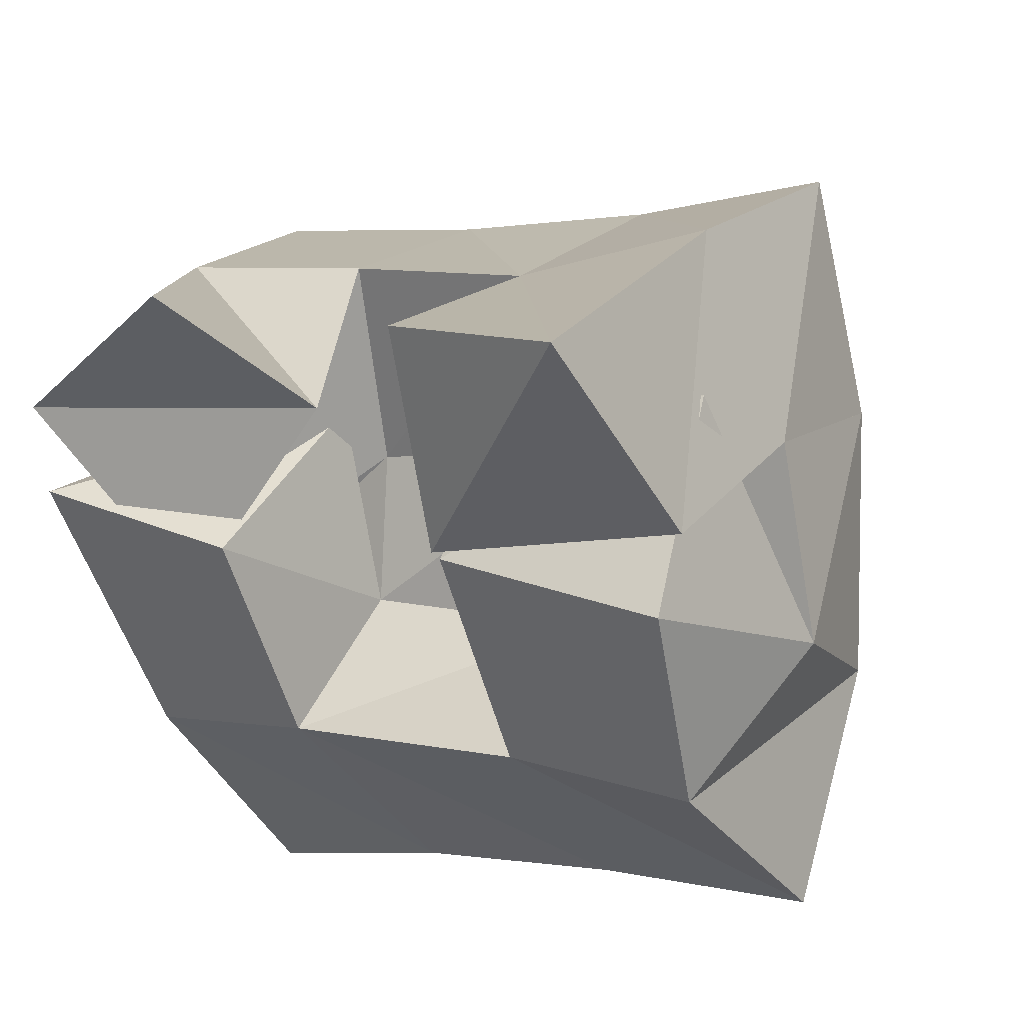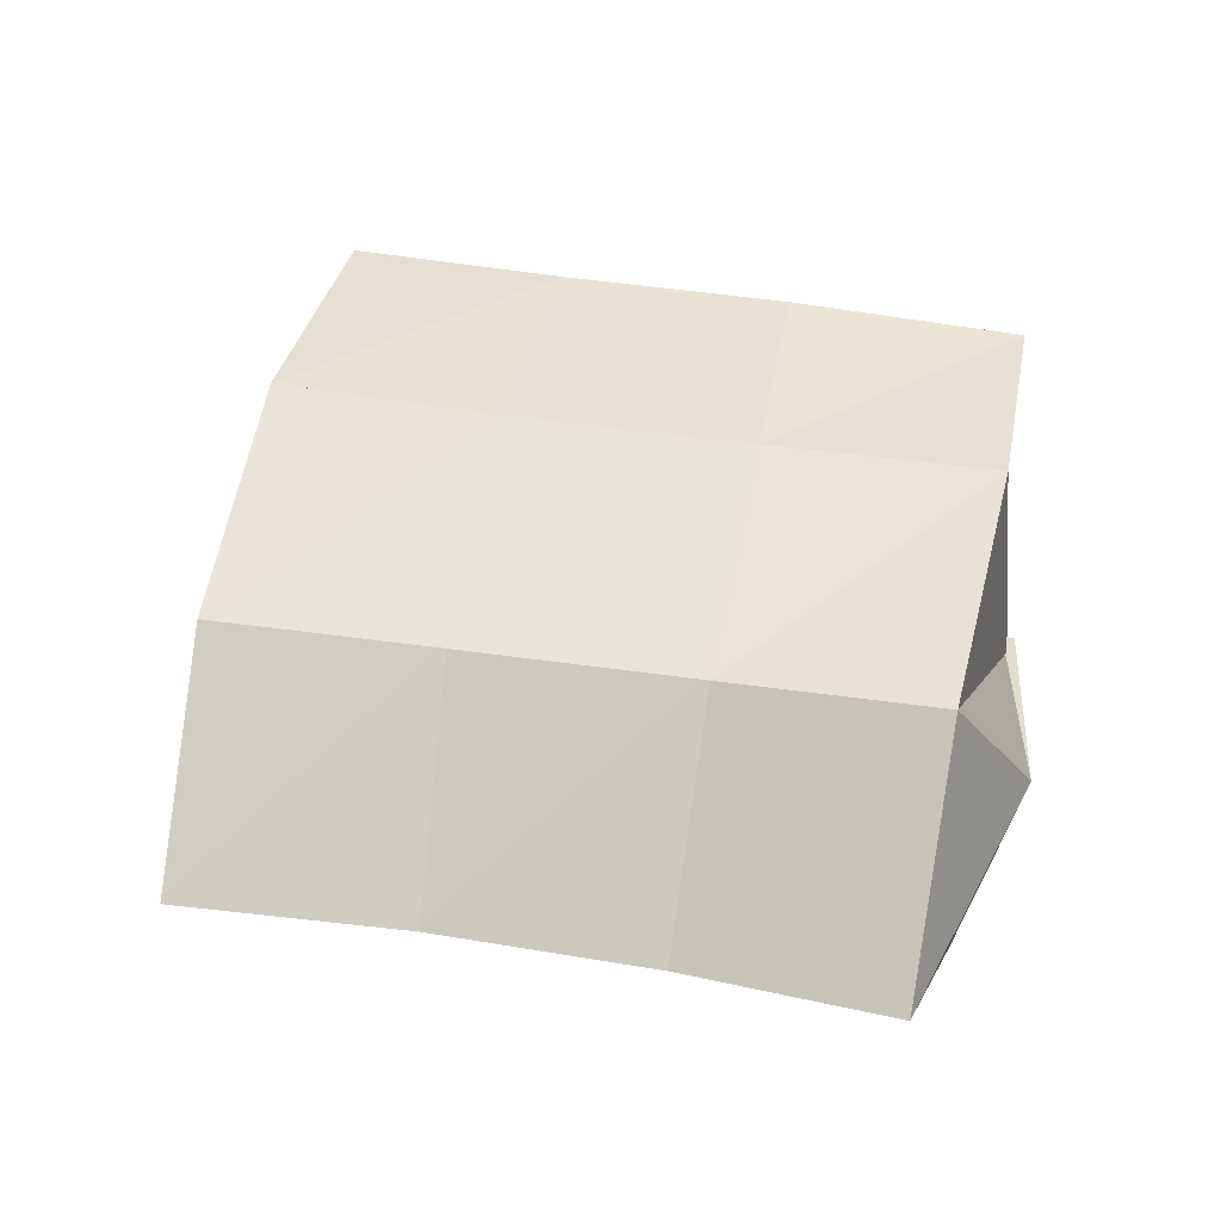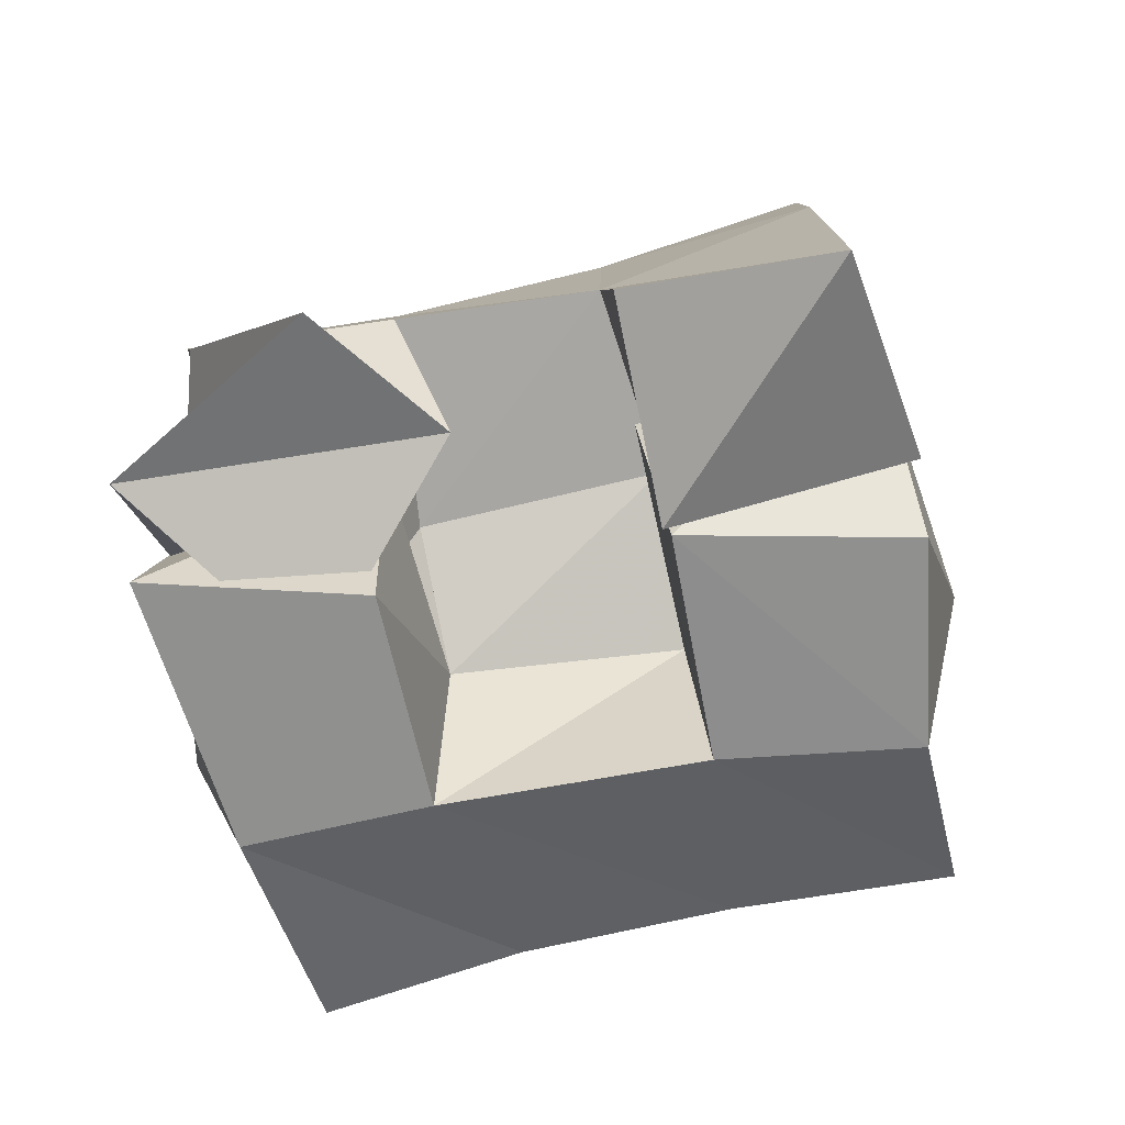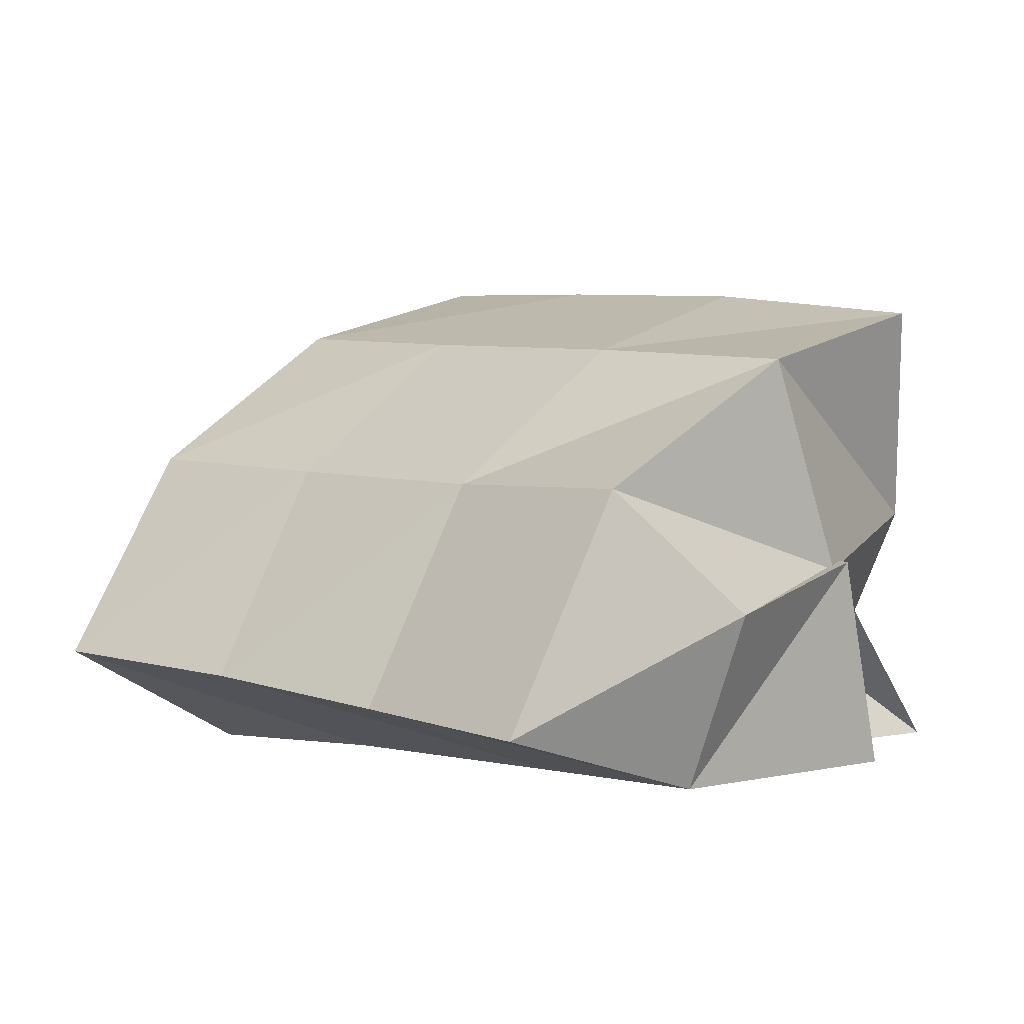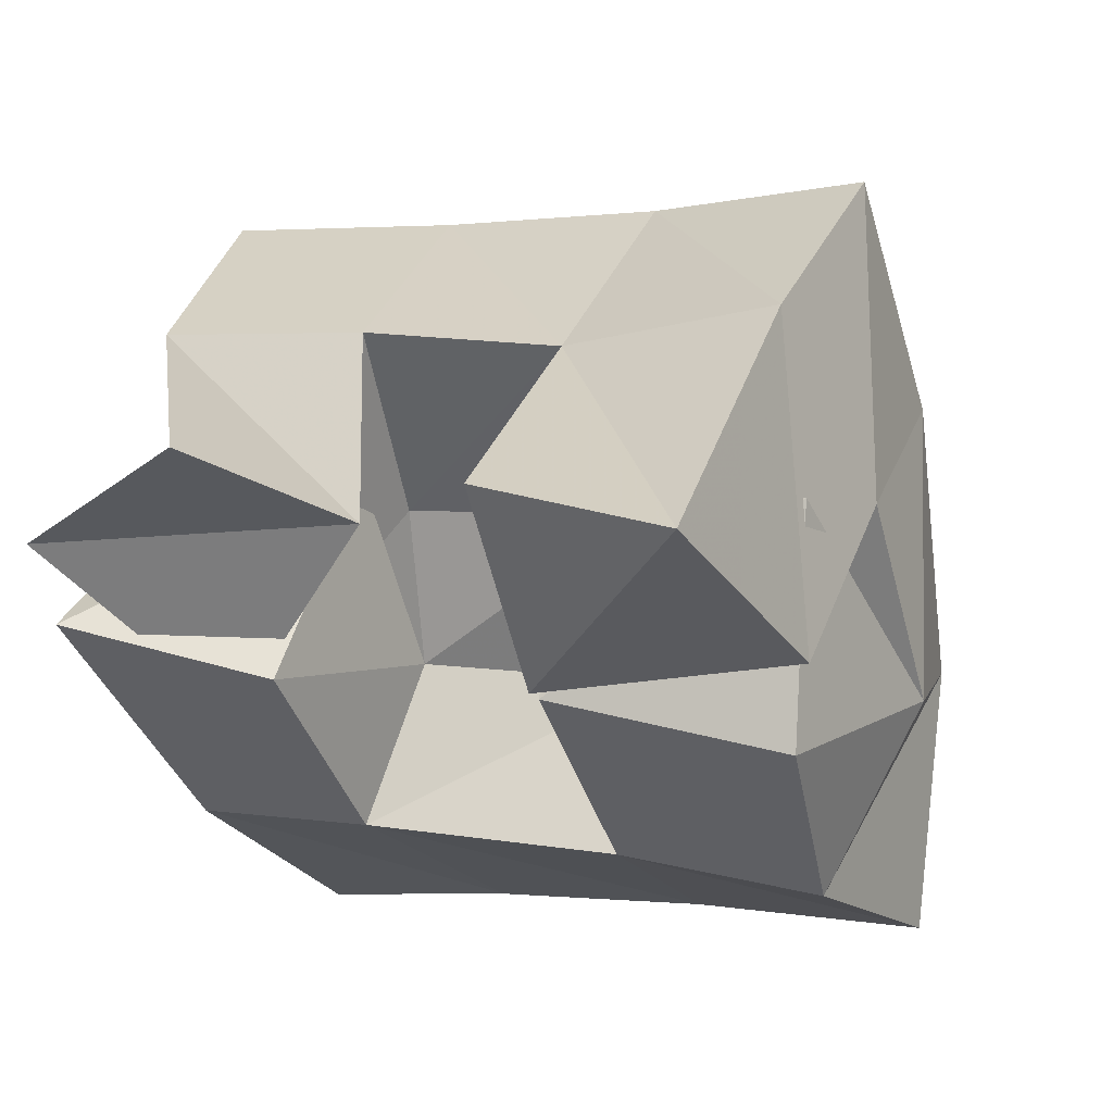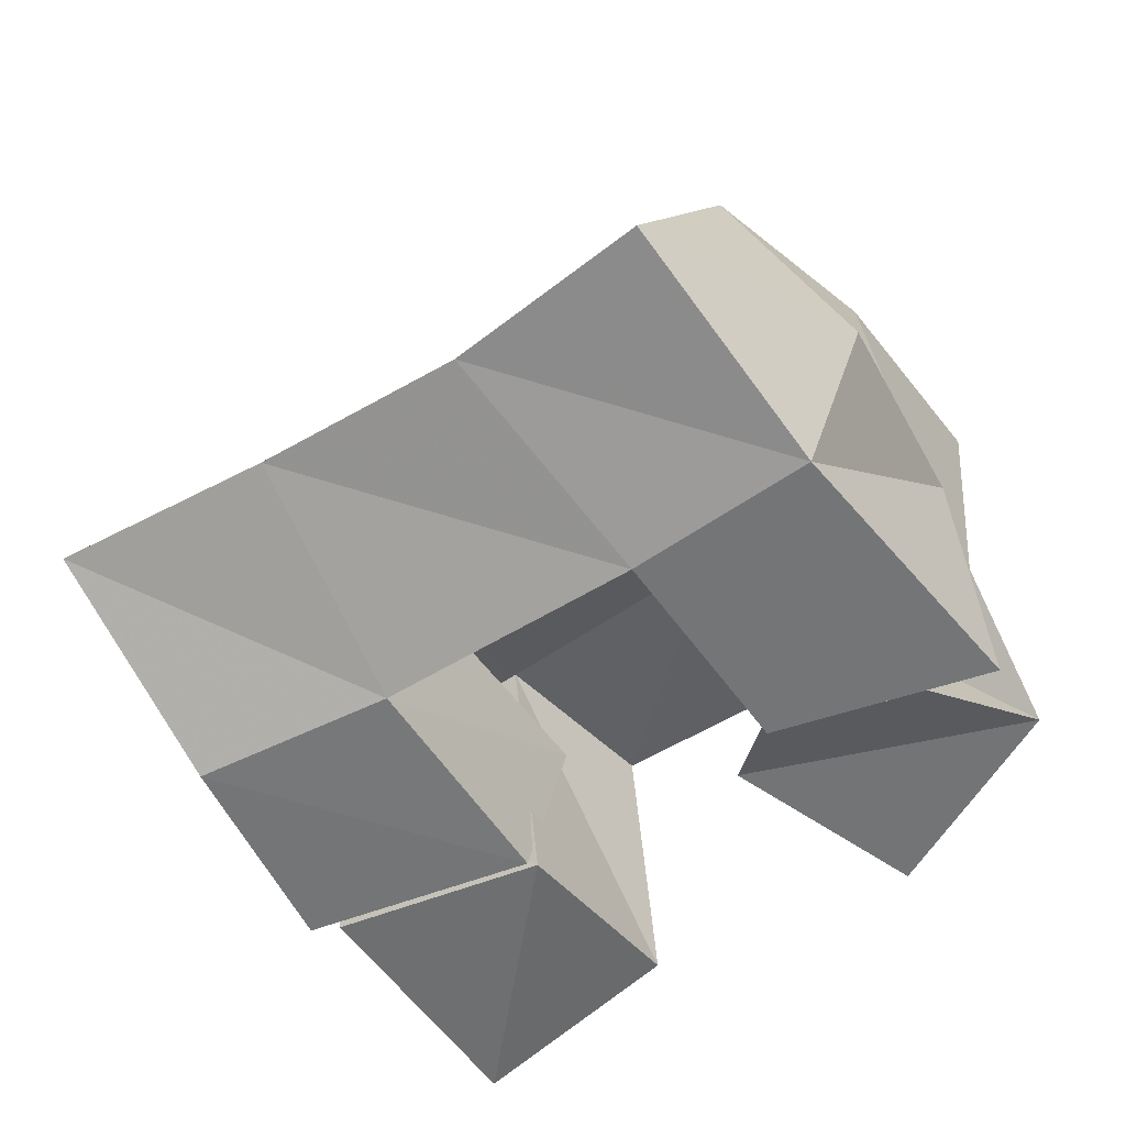
<metadata>
{"format":"obj","ext":"obj","renderer":"f3d","projection":"perspective","resolution":1024,"background":"white","views":[{"elev":39.0,"azim":30.5,"up":"+Z"},{"elev":23.4,"azim":170.9,"up":"+Y"},{"elev":-65.5,"azim":-7.8,"up":"+Y"},{"elev":1.9,"azim":-157.5,"up":"+Y"},{"elev":53.0,"azim":19.5,"up":"+Z"},{"elev":-56.4,"azim":-165.3,"up":"+Y"}]}
</metadata>
<code>
v 0.6825 0.1101 0.1589
v 0.6562 0.1582 0.1302
v 0.6479 0.1051 0.1194
v 0.6596 0.1466 0.08264
v 0.7144 0.1236 0.1323
v 0.6993 0.1639 0.141
v 0.6931 0.1 0.08677
v 0.7106 0.1558 0.09589
v 0.7534 0.1428 0.1318
v 0.772 0.1407 0.08117
v 0.7605 0.1 0.1258
v 0.7771 0.1006 0.07616
v 0.8 0.1397 0.1576
v 0.8288 0.1408 0.1018
v 0.8115 0.1 0.1323
v 0.8208 0.1 0.08545
v 0.7424 0.1111 0.1715
v 0.7429 0.1631 0.1541
v 0.7586 0.1 0.1268
v 0.7615 0.1563 0.1161
v 0.7856 0.1014 0.1887
v 0.7854 0.1675 0.1773
v 0.8095 0.113 0.1438
v 0.8104 0.1593 0.1367
v 0.657 0.1483 0.08571
v 0.6673 0.139 0.03828
v 0.6539 0.1 0.1007
v 0.6811 0.1 0.04209
v 0.7021 0.1513 0.1096
v 0.7211 0.1352 0.07084
v 0.7033 0.1 0.1045
v 0.7206 0.1 0.05761
v 0.6505 0.2071 0.1118
v 0.6677 0.1949 0.06406
v 0.6992 0.213 0.1247
v 0.7151 0.1982 0.07853
v 0.7455 0.2156 0.1424
v 0.7652 0.2007 0.09691
v 0.7891 0.2174 0.1639
v 0.8104 0.2036 0.1159
v 0.6899 0.1665 0.01647
v 0.733 0.1668 0.03599
v 0.7813 0.1691 0.05349
v 0.8284 0.1718 0.06921
v 0.7032 0.1155 -0.007929
v 0.745 0.1181 0.01239
v 0.7904 0.1221 0.02756
v 0.8389 0.1249 0.04105
f 1 2 4
f 3 1 4
f 2 6 8
f 4 2 8
f 6 5 7
f 8 6 7
f 5 1 3
f 7 5 3
f 8 7 3
f 4 8 3
f 2 1 5
f 6 2 5
f 9 10 12
f 11 9 12
f 10 14 16
f 12 10 16
f 14 13 15
f 16 14 15
f 13 9 11
f 15 13 11
f 16 15 11
f 12 16 11
f 10 9 13
f 14 10 13
f 17 18 20
f 19 17 20
f 18 22 24
f 20 18 24
f 22 21 23
f 24 22 23
f 21 17 19
f 23 21 19
f 24 23 19
f 20 24 19
f 18 17 21
f 22 18 21
f 25 26 28
f 27 25 28
f 26 30 32
f 28 26 32
f 30 29 31
f 32 30 31
f 29 25 27
f 31 29 27
f 32 31 27
f 28 32 27
f 26 25 29
f 30 26 29
f 2 33 34
f 4 2 34
f 33 35 36
f 34 33 36
f 35 6 8
f 36 35 8
f 6 2 4
f 8 6 4
f 36 8 4
f 34 36 4
f 33 2 6
f 35 33 6
f 6 35 36
f 8 6 36
f 35 37 38
f 36 35 38
f 37 18 20
f 38 37 20
f 18 6 8
f 20 18 8
f 38 20 8
f 36 38 8
f 35 6 18
f 37 35 18
f 18 37 38
f 20 18 38
f 37 39 40
f 38 37 40
f 39 22 24
f 40 39 24
f 22 18 20
f 24 22 20
f 40 24 20
f 38 40 20
f 37 18 22
f 39 37 22
f 4 34 41
f 26 4 41
f 34 36 42
f 41 34 42
f 36 8 30
f 42 36 30
f 8 4 26
f 30 8 26
f 42 30 26
f 41 42 26
f 34 4 8
f 36 34 8
f 8 36 42
f 30 8 42
f 36 38 43
f 42 36 43
f 38 20 10
f 43 38 10
f 20 8 30
f 10 20 30
f 43 10 30
f 42 43 30
f 36 8 20
f 38 36 20
f 20 38 43
f 10 20 43
f 38 40 44
f 43 38 44
f 40 24 14
f 44 40 14
f 24 20 10
f 14 24 10
f 44 14 10
f 43 44 10
f 38 20 24
f 40 38 24
f 26 41 45
f 28 26 45
f 41 42 46
f 45 41 46
f 42 30 32
f 46 42 32
f 30 26 28
f 32 30 28
f 46 32 28
f 45 46 28
f 41 26 30
f 42 41 30
f 30 42 46
f 32 30 46
f 42 43 47
f 46 42 47
f 43 10 12
f 47 43 12
f 10 30 32
f 12 10 32
f 47 12 32
f 46 47 32
f 42 30 10
f 43 42 10
f 10 43 47
f 12 10 47
f 43 44 48
f 47 43 48
f 44 14 16
f 48 44 16
f 14 10 12
f 16 14 12
f 48 16 12
f 47 48 12
f 43 10 14
f 44 43 14

</code>
